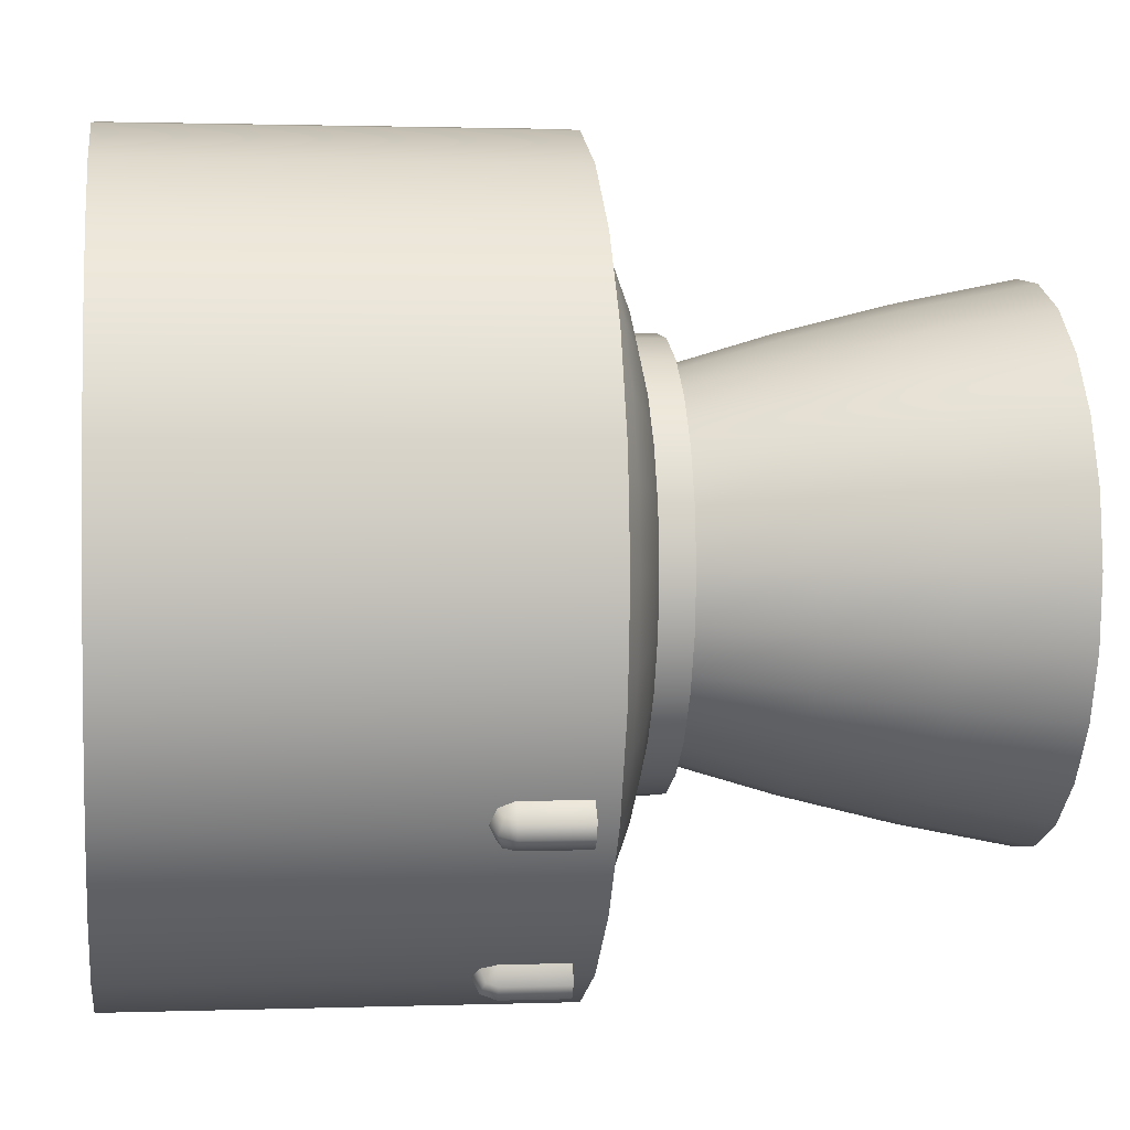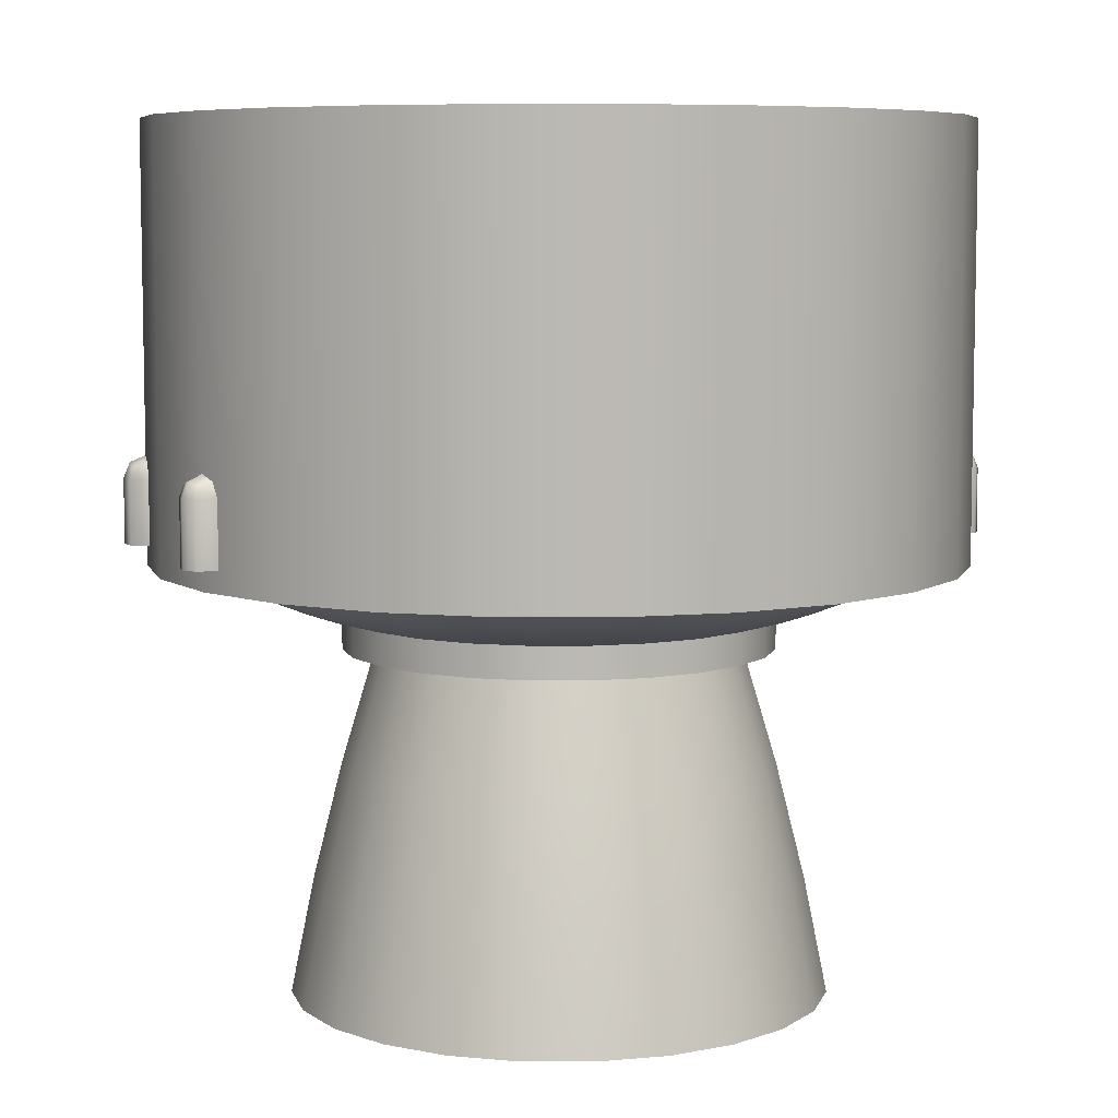
<metadata>
{"format":"obj","ext":"obj","renderer":"f3d","projection":"perspective","resolution":1024,"background":"white","views":[{"elev":1.4,"azim":-97.4,"up":"+Z"},{"elev":7.1,"azim":-67.3,"up":"+Y"}]}
</metadata>
<code>
o chara_lv_engine_s0p5_2_nozzle
v 0.2053 -0.1 -0.055
v 0.2125 -0.1 -8.787e-18
v 0.2053 -0.1 0.055
v 0.184 -0.1 0.1062
v 0.1503 -0.1 0.1503
v 0.1062 -0.1 0.184
v 0.055 -0.1 0.2053
v -7.86e-17 -0.1 0.2125
v -0.055 -0.1 0.2053
v -0.1062 -0.1 0.184
v -0.1503 -0.1 0.1503
v -0.184 -0.1 0.1062
v -0.2053 -0.1 0.055
v -0.2125 -0.1 1.724e-17
v -0.2053 -0.1 -0.055
v -0.184 -0.1 -0.1062
v -0.1503 -0.1 -0.1503
v -0.1062 -0.1 -0.184
v -0.055 -0.1 -0.2053
v -1.306e-16 -0.1 -0.2125
v 0.055 -0.1 -0.2053
v 0.1062 -0.1 -0.184
v 0.1503 -0.1 -0.1503
v 0.184 -0.1 -0.1062
v 0.3019 -0.5 -0.08088
v 0.3125 -0.5 -2.019e-17
v 0.3019 -0.5 0.08088
v 0.2706 -0.5 0.1562
v 0.221 -0.5 0.221
v 0.1562 -0.5 0.2706
v 0.08088 -0.5 0.3019
v 4.588e-17 -0.5 0.3125
v -0.08088 -0.5 0.3019
v -0.1562 -0.5 0.2706
v -0.221 -0.5 0.221
v -0.2706 -0.5 0.1562
v -0.3019 -0.5 0.08088
v -0.3125 -0.5 1.808e-17
v -0.3019 -0.5 -0.08088
v -0.2706 -0.5 -0.1562
v -0.221 -0.5 -0.221
v -0.1562 -0.5 -0.2706
v -0.08088 -0.5 -0.3019
v -3.066e-17 -0.5 -0.3125
v 0.08088 -0.5 -0.3019
v 0.1562 -0.5 -0.2706
v 0.221 -0.5 -0.221
v 0.2706 -0.5 -0.1562
v 0.2755 -0.3652 -0.07381
v 0.247 -0.3652 -0.1426
v 0.2017 -0.3652 -0.2017
v 0.1426 -0.3652 -0.247
v 0.07381 -0.3652 -0.2755
v -6.572e-17 -0.3652 -0.2852
v -0.07381 -0.3652 -0.2755
v -0.1426 -0.3652 -0.247
v -0.2017 -0.3652 -0.2017
v -0.247 -0.3652 -0.1426
v -0.2755 -0.3652 -0.07381
v -0.2852 -0.3652 1.728e-17
v -0.2755 -0.3652 0.07381
v -0.247 -0.3652 0.1426
v -0.2017 -0.3652 0.2017
v -0.1426 -0.3652 0.247
v -0.07381 -0.3652 0.2755
v 6.124e-18 -0.3652 0.2852
v 0.07381 -0.3652 0.2755
v 0.1426 -0.3652 0.247
v 0.2017 -0.3652 0.2017
v 0.247 -0.3652 0.1426
v 0.2755 -0.3652 0.07381
v 0.2852 -0.3652 -1.795e-17
v 0.2433 -0.2318 -0.06518
v 0.2181 -0.2318 -0.1259
v 0.1781 -0.2318 -0.1781
v 0.1259 -0.2318 -0.2181
v 0.06518 -0.2318 -0.2433
v -9.888e-17 -0.2318 -0.2518
v -0.06518 -0.2318 -0.2433
v -0.1259 -0.2318 -0.2181
v -0.1781 -0.2318 -0.1781
v -0.2181 -0.2318 -0.1259
v -0.2433 -0.2318 -0.06518
v -0.2518 -0.2318 1.7e-17
v -0.2433 -0.2318 0.06518
v -0.2181 -0.2318 0.1259
v -0.1781 -0.2318 0.1781
v -0.1259 -0.2318 0.2181
v -0.06518 -0.2318 0.2433
v -3.537e-17 -0.2318 0.2518
v 0.06518 -0.2318 0.2433
v 0.1259 -0.2318 0.2181
v 0.1781 -0.2318 0.1781
v 0.2181 -0.2318 0.1259
v 0.2433 -0.2318 0.06518
v 0.2518 -0.2318 -1.389e-17
v 0.2898 -0.5 -0.07765
v 0.3 -0.5 -1.939e-17
v 0.2898 -0.5 0.07765
v 0.2598 -0.5 0.15
v 0.2121 -0.5 0.2121
v 0.15 -0.5 0.2598
v 0.07765 -0.5 0.2898
v 4.423e-17 -0.5 0.3
v -0.07765 -0.5 0.2898
v -0.15 -0.5 0.2598
v -0.2121 -0.5 0.2121
v -0.2598 -0.5 0.15
v -0.2898 -0.5 0.07765
v -0.3 -0.5 1.735e-17
v -0.2898 -0.5 -0.07765
v -0.2598 -0.5 -0.15
v -0.2121 -0.5 -0.2121
v -0.15 -0.5 -0.2598
v -0.07765 -0.5 -0.2898
v -2.925e-17 -0.5 -0.3
v 0.07765 -0.5 -0.2898
v 0.15 -0.5 -0.2598
v 0.2121 -0.5 -0.2121
v 0.2598 -0.5 -0.15
v -1.619e-17 -0.1 -4.253e-17
g chara_lv_engine_s0p5_2_nozzle_chara_lv_engine_s0p5_2_nozzle_auv
f 25 97 120 48
f 26 98 97 25
f 27 99 98 26
f 28 100 99 27
f 29 101 100 28
f 30 102 101 29
f 31 103 102 30
f 32 104 103 31
f 33 105 104 32
f 34 106 105 33
f 35 107 106 34
f 36 108 107 35
f 37 109 108 36
f 38 110 109 37
f 39 111 110 38
f 40 112 111 39
f 41 113 112 40
f 42 114 113 41
f 43 115 114 42
f 44 116 115 43
f 45 117 116 44
f 46 118 117 45
f 47 119 118 46
f 48 120 119 47
f 1 73 74 24
f 2 96 73 1
f 3 95 96 2
f 4 94 95 3
f 5 93 94 4
f 6 92 93 5
f 7 91 92 6
f 8 90 91 7
f 9 89 90 8
f 10 88 89 9
f 11 87 88 10
f 12 86 87 11
f 13 85 86 12
f 14 84 85 13
f 15 83 84 14
f 16 82 83 15
f 17 81 82 16
f 18 80 81 17
f 19 79 80 18
f 20 78 79 19
f 21 77 78 20
f 22 76 77 21
f 23 75 76 22
f 24 74 75 23
f 25 49 72 26
f 26 72 71 27
f 27 71 70 28
f 28 70 69 29
f 29 69 68 30
f 30 68 67 31
f 31 67 66 32
f 32 66 65 33
f 33 65 64 34
f 34 64 63 35
f 35 63 62 36
f 36 62 61 37
f 37 61 60 38
f 38 60 59 39
f 39 59 58 40
f 40 58 57 41
f 41 57 56 42
f 42 56 55 43
f 43 55 54 44
f 44 54 53 45
f 45 53 52 46
f 46 52 51 47
f 47 51 50 48
f 48 50 49 25
f 49 73 96 72
f 50 74 73 49
f 51 75 74 50
f 52 76 75 51
f 53 77 76 52
f 54 78 77 53
f 55 79 78 54
f 56 80 79 55
f 57 81 80 56
f 58 82 81 57
f 59 83 82 58
f 60 84 83 59
f 61 85 84 60
f 62 86 85 61
f 63 87 86 62
f 64 88 87 63
f 65 89 88 64
f 66 90 89 65
f 67 91 90 66
f 68 92 91 67
f 69 93 92 68
f 70 94 93 69
f 71 95 94 70
f 72 96 95 71
f 97 121 120
f 98 121 97
f 99 121 98
f 100 121 99
f 101 121 100
f 102 121 101
f 103 121 102
f 104 121 103
f 105 121 104
f 106 121 105
f 107 121 106
f 108 121 107
f 109 121 108
f 110 121 109
f 111 121 110
f 112 121 111
f 113 121 112
f 114 121 113
f 115 121 114
f 116 121 115
f 117 121 116
f 118 121 117
f 119 121 118
f 120 121 119
o chara_lv_engine_s0p5_2
v 0.4688 0.5 -1.782e-17
v 0.4528 0.5 0.1213
v 0.4059 0.5 0.2344
v 0.3315 0.5 0.3315
v 0.2344 0.5 0.4059
v 0.1213 0.5 0.4528
v -4.502e-17 0.5 0.4688
v -0.1213 0.5 0.4528
v -0.2344 0.5 0.4059
v -0.3315 0.5 0.3315
v -0.4059 0.5 0.2344
v -0.4528 0.5 0.1213
v -0.4688 0.5 3.959e-17
v -0.4528 0.5 -0.1213
v -0.4059 0.5 -0.2344
v -0.3315 0.5 -0.3315
v -0.2344 0.5 -0.4059
v -0.1213 0.5 -0.4528
v -1.598e-16 0.5 -0.4688
v 0.1213 0.5 -0.4528
v 0.2344 0.5 -0.4059
v 0.3315 0.5 -0.3315
v 0.4059 0.5 -0.2344
v 0.4528 0.5 -0.1213
v 0.4688 0 -1.782e-17
v 0.4528 0 0.1213
v 0.4059 0 0.2344
v 0.3315 0 0.3315
v 0.2344 0 0.4059
v 0.1213 0 0.4528
v -4.502e-17 0 0.4688
v -0.1213 0 0.4528
v -0.2344 0 0.4059
v -0.3315 0 0.3315
v -0.4059 0 0.2344
v -0.4528 0 0.1213
v -0.4688 0 3.959e-17
v -0.4528 0 -0.1213
v -0.4059 0 -0.2344
v -0.3315 0 -0.3315
v -0.2344 0 -0.4059
v -0.1213 0 -0.4528
v -1.598e-16 0 -0.4688
v 0.1213 0 -0.4528
v 0.2344 0 -0.4059
v 0.3315 0 -0.3315
v 0.4059 0 -0.2344
v 0.4528 0 -0.1213
v 0.4062 0 -1.392e-17
v 0.3924 0 0.1051
v 0.3518 0 0.2031
v 0.2873 0 0.2873
v 0.2031 0 0.3518
v 0.1051 0 0.3924
v -5.197e-17 0 0.4062
v -0.1051 0 0.3924
v -0.2031 0 0.3518
v -0.2873 0 0.2873
v -0.3518 0 0.2031
v -0.3924 0 0.1051
v -0.4062 0 3.583e-17
v -0.3924 0 -0.1051
v -0.3518 0 -0.2031
v -0.2873 0 -0.2873
v -0.2031 0 -0.3518
v -0.1051 0 -0.3924
v -1.515e-16 0 -0.4062
v 0.1051 0 -0.3924
v 0.2031 0 -0.3518
v 0.2873 0 -0.2873
v 0.3518 0 -0.2031
v 0.3924 0 -0.1051
v 0.25 -0.0625 -7.465e-18
v 0.2415 -0.0625 0.0647
v 0.2165 -0.0625 0.125
v 0.1768 -0.0625 0.1768
v 0.125 -0.0625 0.2165
v 0.0647 -0.0625 0.2415
v -7.313e-17 -0.0625 0.25
v -0.0647 -0.0625 0.2415
v -0.125 -0.0625 0.2165
v -0.1768 -0.0625 0.1768
v -0.2165 -0.0625 0.125
v -0.2415 -0.0625 0.0647
v -0.25 -0.0625 2.315e-17
v -0.2415 -0.0625 -0.0647
v -0.2165 -0.0625 -0.125
v -0.1768 -0.0625 -0.1768
v -0.125 -0.0625 -0.2165
v -0.0647 -0.0625 -0.2415
v -1.344e-16 -0.0625 -0.25
v 0.0647 -0.0625 -0.2415
v 0.125 -0.0625 -0.2165
v 0.1768 -0.0625 -0.1768
v 0.2165 -0.0625 -0.125
v 0.2415 -0.0625 -0.0647
v 0.294 -0.04746 -0.07878
v 0.2636 -0.04746 -0.1522
v 0.2152 -0.04746 -0.2152
v 0.1522 -0.04746 -0.2636
v 0.07878 -0.04746 -0.294
v -1.41e-16 -0.04746 -0.3044
v -0.07878 -0.04746 -0.294
v -0.1522 -0.04746 -0.2636
v -0.2152 -0.04746 -0.2152
v -0.2636 -0.04746 -0.1522
v -0.294 -0.04746 -0.07878
v -0.3044 -0.04746 2.788e-17
v -0.294 -0.04746 0.07878
v -0.2636 -0.04746 0.1522
v -0.2152 -0.04746 0.2152
v -0.1522 -0.04746 0.2636
v -0.07878 -0.04746 0.294
v -6.552e-17 -0.04746 0.3044
v 0.07878 -0.04746 0.294
v 0.1522 -0.04746 0.2636
v 0.2152 -0.04746 0.2152
v 0.2636 -0.04746 0.1522
v 0.294 -0.04746 0.07878
v 0.3044 -0.04746 -9.964e-18
v 0.3443 -0.02663 -0.09227
v 0.3087 -0.02663 -0.1782
v 0.2521 -0.02663 -0.2521
v 0.1782 -0.02663 -0.3087
v 0.09227 -0.02663 -0.3443
v -1.467e-16 -0.02663 -0.3565
v -0.09227 -0.02663 -0.3443
v -0.1782 -0.02663 -0.3087
v -0.2521 -0.02663 -0.2521
v -0.3087 -0.02663 -0.1782
v -0.3443 -0.02663 -0.09227
v -0.3565 -0.02663 3.206e-17
v -0.3443 -0.02663 0.09227
v -0.3087 -0.02663 0.1782
v -0.2521 -0.02663 0.2521
v -0.1782 -0.02663 0.3087
v -0.09227 -0.02663 0.3443
v -5.846e-17 -0.02663 0.3565
v 0.09227 -0.02663 0.3443
v 0.1782 -0.02663 0.3087
v 0.2521 -0.02663 0.2521
v 0.3087 -0.02663 0.1782
v 0.3443 -0.02663 0.09227
v 0.3565 -0.02663 -1.212e-17
v 0.2415 -0.1 -0.0647
v 0.25 -0.1 -8.47e-18
v 0.2415 -0.1 0.0647
v 0.2165 -0.1 0.125
v 0.1768 -0.1 0.1768
v 0.125 -0.1 0.2165
v 0.0647 -0.1 0.2415
v -7.313e-17 -0.1 0.25
v -0.0647 -0.1 0.2415
v -0.125 -0.1 0.2165
v -0.1768 -0.1 0.1768
v -0.2165 -0.1 0.125
v -0.2415 -0.1 0.0647
v -0.25 -0.1 2.215e-17
v -0.2415 -0.1 -0.0647
v -0.2165 -0.1 -0.125
v -0.1768 -0.1 -0.1768
v -0.125 -0.1 -0.2165
v -0.0647 -0.1 -0.2415
v -1.344e-16 -0.1 -0.25
v 0.0647 -0.1 -0.2415
v 0.125 -0.1 -0.2165
v 0.1768 -0.1 -0.1768
v 0.2165 -0.1 -0.125
v 0.2053 -0.1 -0.055
v 0.2125 -0.1 -8.787e-18
v 0.2053 -0.1 0.055
v 0.184 -0.1 0.1062
v 0.1503 -0.1 0.1503
v 0.1062 -0.1 0.184
v 0.055 -0.1 0.2053
v -7.86e-17 -0.1 0.2125
v -0.055 -0.1 0.2053
v -0.1062 -0.1 0.184
v -0.1503 -0.1 0.1503
v -0.184 -0.1 0.1062
v -0.2053 -0.1 0.055
v -0.2125 -0.1 1.724e-17
v -0.2053 -0.1 -0.055
v -0.184 -0.1 -0.1062
v -0.1503 -0.1 -0.1503
v -0.1062 -0.1 -0.184
v -0.055 -0.1 -0.2053
v -1.306e-16 -0.1 -0.2125
v 0.055 -0.1 -0.2053
v 0.1062 -0.1 -0.184
v 0.1503 -0.1 -0.1503
v 0.184 -0.1 -0.1062
v 0.2469 0.1 0.4276
v 0.2585 0.1 0.4124
v 0.2279 0.1 0.4301
v 0.2469 0.025 0.4276
v 0.2585 0.025 0.4124
v 0.2279 0.025 0.4301
v 0.2559 0.1125 0.4079
v 0.2432 0.1177 0.4213
v 0.2253 0.1125 0.4256
v 0.2344 0.125 0.4059
v 0.2485 0.1177 0.3951
v 0.2544 0.025 0.3906
v 0.2344 0.025 0.4059
v 0.2544 0.1 0.3906
v 0.2179 0.1177 0.4128
v 0.2111 0.025 0.4156
v 0.2111 0.1 0.4156
v 0.4276 0.1 0.2469
v 0.4124 0.1 0.2585
v 0.4301 0.1 0.2279
v 0.4276 0.025 0.2469
v 0.4124 0.025 0.2585
v 0.4301 0.025 0.2279
v 0.4079 0.1125 0.2559
v 0.4213 0.1177 0.2432
v 0.4256 0.1125 0.2253
v 0.4059 0.125 0.2344
v 0.3951 0.1177 0.2485
v 0.3906 0.025 0.2544
v 0.4059 0.025 0.2344
v 0.3906 0.1 0.2544
v 0.4128 0.1177 0.2179
v 0.4156 0.025 0.2111
v 0.4156 0.1 0.2111
v -0.2469 0.1 -0.4276
v -0.2585 0.1 -0.4124
v -0.2279 0.1 -0.4301
v -0.2469 0.025 -0.4276
v -0.2585 0.025 -0.4124
v -0.2279 0.025 -0.4301
v -0.2559 0.1125 -0.4079
v -0.2432 0.1177 -0.4213
v -0.2253 0.1125 -0.4256
v -0.2344 0.125 -0.4059
v -0.2485 0.1177 -0.3951
v -0.2544 0.025 -0.3906
v -0.2344 0.025 -0.4059
v -0.2544 0.1 -0.3906
v -0.2179 0.1177 -0.4128
v -0.2111 0.025 -0.4156
v -0.2111 0.1 -0.4156
v -0.4276 0.1 -0.2469
v -0.4124 0.1 -0.2585
v -0.4301 0.1 -0.2279
v -0.4276 0.025 -0.2469
v -0.4124 0.025 -0.2585
v -0.4301 0.025 -0.2279
v -0.4079 0.1125 -0.2559
v -0.4213 0.1177 -0.2432
v -0.4256 0.1125 -0.2253
v -0.4059 0.125 -0.2344
v -0.3951 0.1177 -0.2485
v -0.3906 0.025 -0.2544
v -0.4059 0.025 -0.2344
v -0.3906 0.1 -0.2544
v -0.4128 0.1177 -0.2179
v -0.4156 0.025 -0.2111
v -0.4156 0.1 -0.2111
v 0.4688 0.5 -1.782e-17
v 0.4528 0.5 0.1213
v 0.4059 0.5 0.2344
v 0.3315 0.5 0.3315
v 0.2344 0.5 0.4059
v 0.1213 0.5 0.4528
v -4.502e-17 0.5 0.4688
v -0.1213 0.5 0.4528
v -0.2344 0.5 0.4059
v -0.3315 0.5 0.3315
v -0.4059 0.5 0.2344
v -0.4528 0.5 0.1213
v -0.4688 0.5 3.959e-17
v -0.4528 0.5 -0.1213
v -0.4059 0.5 -0.2344
v -0.3315 0.5 -0.3315
v -0.2344 0.5 -0.4059
v -0.1213 0.5 -0.4528
v -1.598e-16 0.5 -0.4688
v 0.1213 0.5 -0.4528
v 0.2344 0.5 -0.4059
v 0.3315 0.5 -0.3315
v 0.4059 0.5 -0.2344
v 0.4528 0.5 -0.1213
v 0.332 0.5 0.08897
v 0.3438 0.5 -1.63e-17
v 0.332 0.5 -0.08897
v 0.2977 0.5 -0.1719
v 0.2431 0.5 -0.2431
v 0.1719 0.5 -0.2977
v 0.08897 0.5 -0.332
v -1.456e-16 0.5 -0.3438
v -0.08897 0.5 -0.332
v -0.1719 0.5 -0.2977
v -0.2431 0.5 -0.2431
v -0.2977 0.5 -0.1719
v -0.332 0.5 -0.08897
v -0.3438 0.5 2.579e-17
v -0.332 0.5 0.08897
v -0.2977 0.5 0.1719
v -0.2431 0.5 0.2431
v -0.1719 0.5 0.2977
v -0.08897 0.5 0.332
v -6.139e-17 0.5 0.3438
v 0.08897 0.5 0.332
v 0.1719 0.5 0.2977
v 0.2431 0.5 0.2431
v 0.2977 0.5 0.1719
v 0.332 0.4375 0.08897
v 0.3438 0.4375 -1.63e-17
v 0.332 0.4375 -0.08897
v 0.2977 0.4375 -0.1719
v 0.2431 0.4375 -0.2431
v 0.1719 0.4375 -0.2977
v 0.08897 0.4375 -0.332
v -1.456e-16 0.4375 -0.3438
v -0.08897 0.4375 -0.332
v -0.1719 0.4375 -0.2977
v -0.2431 0.4375 -0.2431
v -0.2977 0.4375 -0.1719
v -0.332 0.4375 -0.08897
v -0.3438 0.4375 2.579e-17
v -0.332 0.4375 0.08897
v -0.2977 0.4375 0.1719
v -0.2431 0.4375 0.2431
v -0.1719 0.4375 0.2977
v -0.08897 0.4375 0.332
v -6.139e-17 0.4375 0.3438
v 0.08897 0.4375 0.332
v 0.1719 0.4375 0.2977
v 0.2431 0.4375 0.2431
v 0.2977 0.4375 0.1719
v -1.076e-16 0.4375 -1.826e-18
g chara_lv_engine_s0p5_2_chara_lv_engine_s0p5_2_auv
f 146 170 193 169
f 147 171 170 146
f 148 172 171 147
f 149 173 172 148
f 150 174 173 149
f 151 175 174 150
f 152 176 175 151
f 153 177 176 152
f 154 178 177 153
f 155 179 178 154
f 156 180 179 155
f 157 181 180 156
f 158 182 181 157
f 159 183 182 158
f 160 184 183 159
f 161 185 184 160
f 162 186 185 161
f 163 187 186 162
f 164 188 187 163
f 165 189 188 164
f 166 190 189 165
f 167 191 190 166
f 168 192 191 167
f 169 193 192 168
f 194 267 266 217
f 195 268 267 194
f 196 269 268 195
f 197 270 269 196
f 198 271 270 197
f 199 272 271 198
f 200 273 272 199
f 201 274 273 200
f 202 275 274 201
f 203 276 275 202
f 204 277 276 203
f 205 278 277 204
f 206 279 278 205
f 207 280 279 206
f 208 281 280 207
f 209 282 281 208
f 210 283 282 209
f 211 284 283 210
f 212 285 284 211
f 213 286 285 212
f 214 287 286 213
f 215 288 287 214
f 216 289 288 215
f 217 266 289 216
f 314 317 318 315
f 314 321 322 316
f 315 320 321 314
f 315 327 320
f 316 319 317 314
f 316 330 329 319
f 317 319 326 318
f 318 325 327 315
f 318 326 325
f 320 324 323 321
f 320 327 324
f 321 323 328 322
f 322 330 316
f 328 330 322
f 329 326 319
f 331 334 336 333
f 331 338 337 332
f 332 335 334 331
f 332 344 342 335
f 333 339 338 331
f 333 347 339
f 335 343 336 334
f 336 343 346
f 336 346 347 333
f 337 344 332
f 338 340 341 337
f 339 345 340 338
f 339 347 345
f 341 344 337
f 342 343 335
f 348 351 352 349
f 348 355 356 350
f 349 354 355 348
f 349 361 354
f 350 353 351 348
f 350 364 363 353
f 351 353 360 352
f 352 359 361 349
f 352 360 359
f 354 358 357 355
f 354 361 358
f 355 357 362 356
f 356 364 350
f 362 364 356
f 363 360 353
f 365 368 370 367
f 365 372 371 366
f 366 369 368 365
f 366 378 376 369
f 367 373 372 365
f 367 381 373
f 369 377 370 368
f 370 377 380
f 370 380 381 367
f 371 378 366
f 372 374 375 371
f 373 379 374 372
f 373 381 379
f 375 378 371
f 376 377 369
f 406 430 453 429
f 407 431 430 406
f 408 432 431 407
f 409 433 432 408
f 410 434 433 409
f 411 435 434 410
f 412 436 435 411
f 413 437 436 412
f 414 438 437 413
f 415 439 438 414
f 416 440 439 415
f 417 441 440 416
f 418 442 441 417
f 419 443 442 418
f 420 444 443 419
f 421 445 444 420
f 422 446 445 421
f 423 447 446 422
f 424 448 447 423
f 425 449 448 424
f 426 450 449 425
f 427 451 450 426
f 428 452 451 427
f 429 453 452 428
f 122 146 169 145
f 123 147 146 122
f 124 148 147 123
f 125 149 148 124
f 126 150 149 125
f 127 151 150 126
f 128 152 151 127
f 129 153 152 128
f 130 154 153 129
f 131 155 154 130
f 132 156 155 131
f 133 157 156 132
f 134 158 157 133
f 135 159 158 134
f 136 160 159 135
f 137 161 160 136
f 138 162 161 137
f 139 163 162 138
f 140 164 163 139
f 141 165 164 140
f 142 166 165 141
f 143 167 166 142
f 144 168 167 143
f 145 169 168 144
f 170 265 242 193
f 171 264 265 170
f 172 263 264 171
f 173 262 263 172
f 174 261 262 173
f 175 260 261 174
f 176 259 260 175
f 177 258 259 176
f 178 257 258 177
f 179 256 257 178
f 180 255 256 179
f 181 254 255 180
f 182 253 254 181
f 183 252 253 182
f 184 251 252 183
f 185 250 251 184
f 186 249 250 185
f 187 248 249 186
f 188 247 248 187
f 189 246 247 188
f 190 245 246 189
f 191 244 245 190
f 192 243 244 191
f 193 242 243 192
f 194 241 240 195
f 195 240 239 196
f 196 239 238 197
f 197 238 237 198
f 198 237 236 199
f 199 236 235 200
f 200 235 234 201
f 201 234 233 202
f 202 233 232 203
f 203 232 231 204
f 204 231 230 205
f 205 230 229 206
f 206 229 228 207
f 207 228 227 208
f 208 227 226 209
f 209 226 225 210
f 210 225 224 211
f 211 224 223 212
f 212 223 222 213
f 213 222 221 214
f 214 221 220 215
f 215 220 219 216
f 216 219 218 217
f 217 218 241 194
f 218 242 265 241
f 219 243 242 218
f 220 244 243 219
f 221 245 244 220
f 222 246 245 221
f 223 247 246 222
f 224 248 247 223
f 225 249 248 224
f 226 250 249 225
f 227 251 250 226
f 228 252 251 227
f 229 253 252 228
f 230 254 253 229
f 231 255 254 230
f 232 256 255 231
f 233 257 256 232
f 234 258 257 233
f 235 259 258 234
f 236 260 259 235
f 237 261 260 236
f 238 262 261 237
f 239 263 262 238
f 240 264 263 239
f 241 265 264 240
f 266 290 313 289
f 267 291 290 266
f 268 292 291 267
f 269 293 292 268
f 270 294 293 269
f 271 295 294 270
f 272 296 295 271
f 273 297 296 272
f 274 298 297 273
f 275 299 298 274
f 276 300 299 275
f 277 301 300 276
f 278 302 301 277
f 279 303 302 278
f 280 304 303 279
f 281 305 304 280
f 282 306 305 281
f 283 307 306 282
f 284 308 307 283
f 285 309 308 284
f 286 310 309 285
f 287 311 310 286
f 288 312 311 287
f 289 313 312 288
f 382 407 406 383
f 383 406 429 384
f 384 429 428 385
f 385 428 427 386
f 386 427 426 387
f 387 426 425 388
f 388 425 424 389
f 389 424 423 390
f 390 423 422 391
f 391 422 421 392
f 392 421 420 393
f 393 420 419 394
f 394 419 418 395
f 395 418 417 396
f 396 417 416 397
f 397 416 415 398
f 398 415 414 399
f 399 414 413 400
f 400 413 412 401
f 401 412 411 402
f 402 411 410 403
f 403 410 409 404
f 404 409 408 405
f 405 408 407 382
f 430 454 453
f 431 454 430
f 432 454 431
f 433 454 432
f 434 454 433
f 435 454 434
f 436 454 435
f 437 454 436
f 438 454 437
f 439 454 438
f 440 454 439
f 441 454 440
f 442 454 441
f 443 454 442
f 444 454 443
f 445 454 444
f 446 454 445
f 447 454 446
f 448 454 447
f 449 454 448
f 450 454 449
f 451 454 450
f 452 454 451
f 453 454 452

</code>
